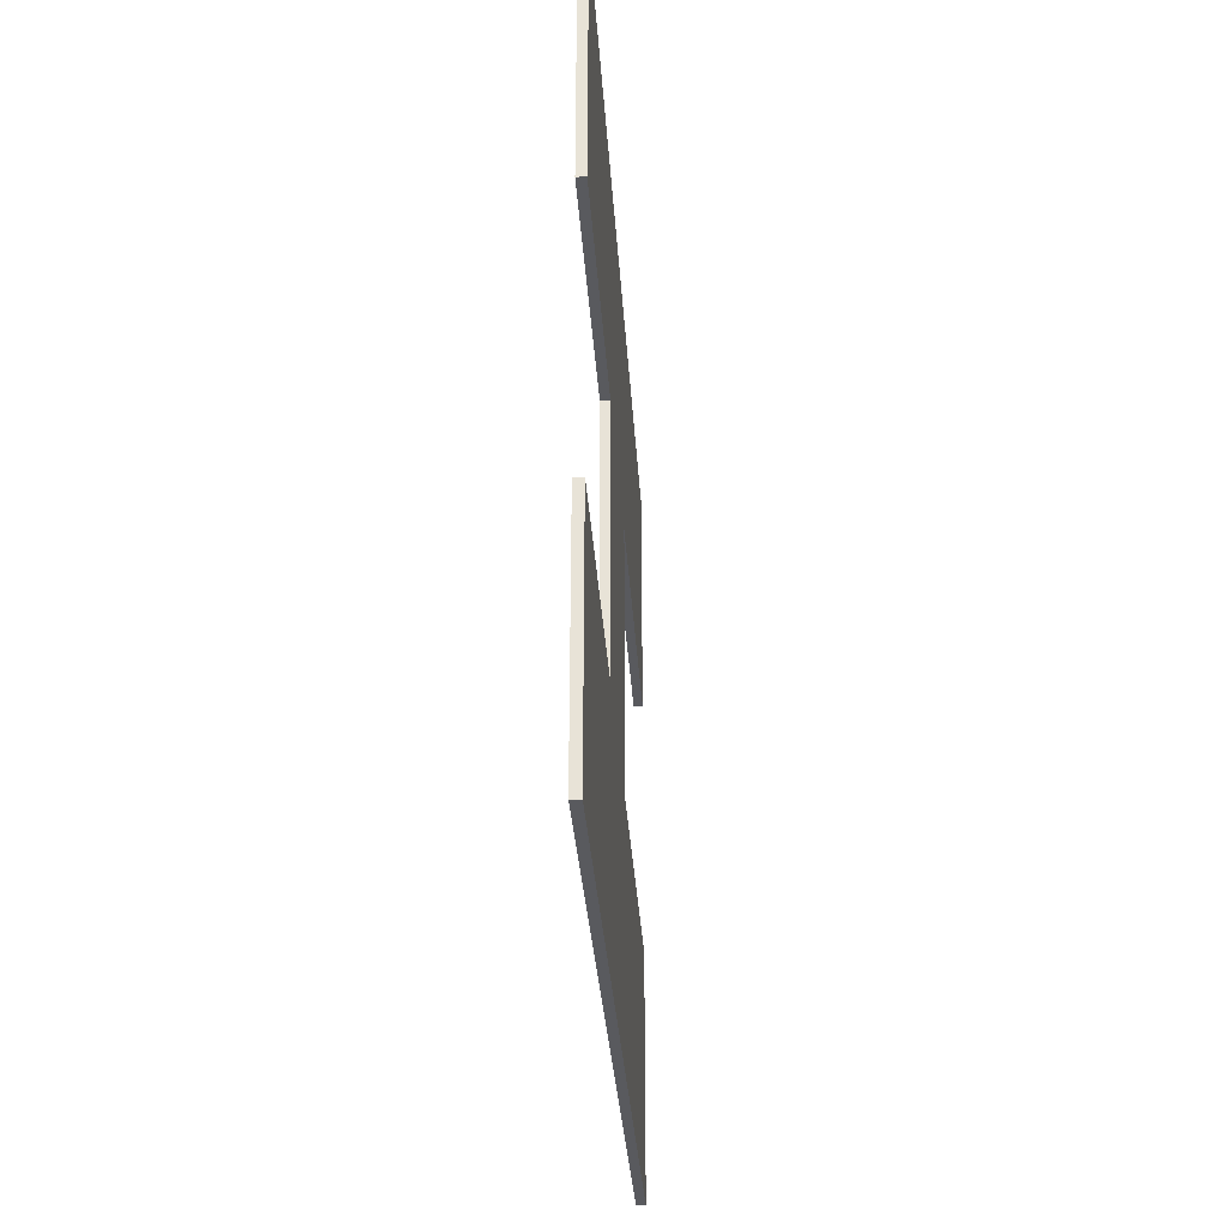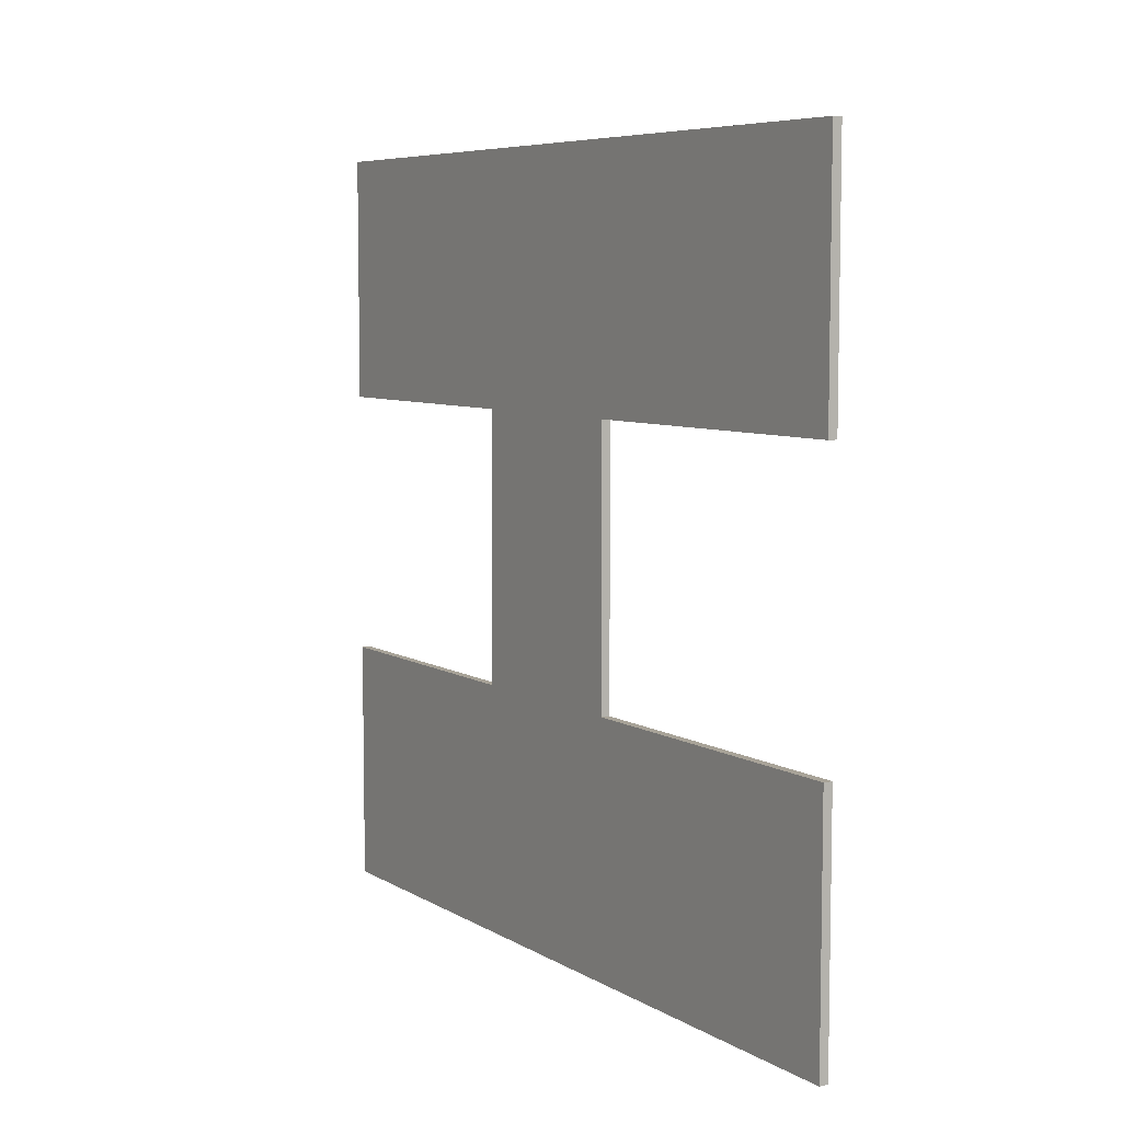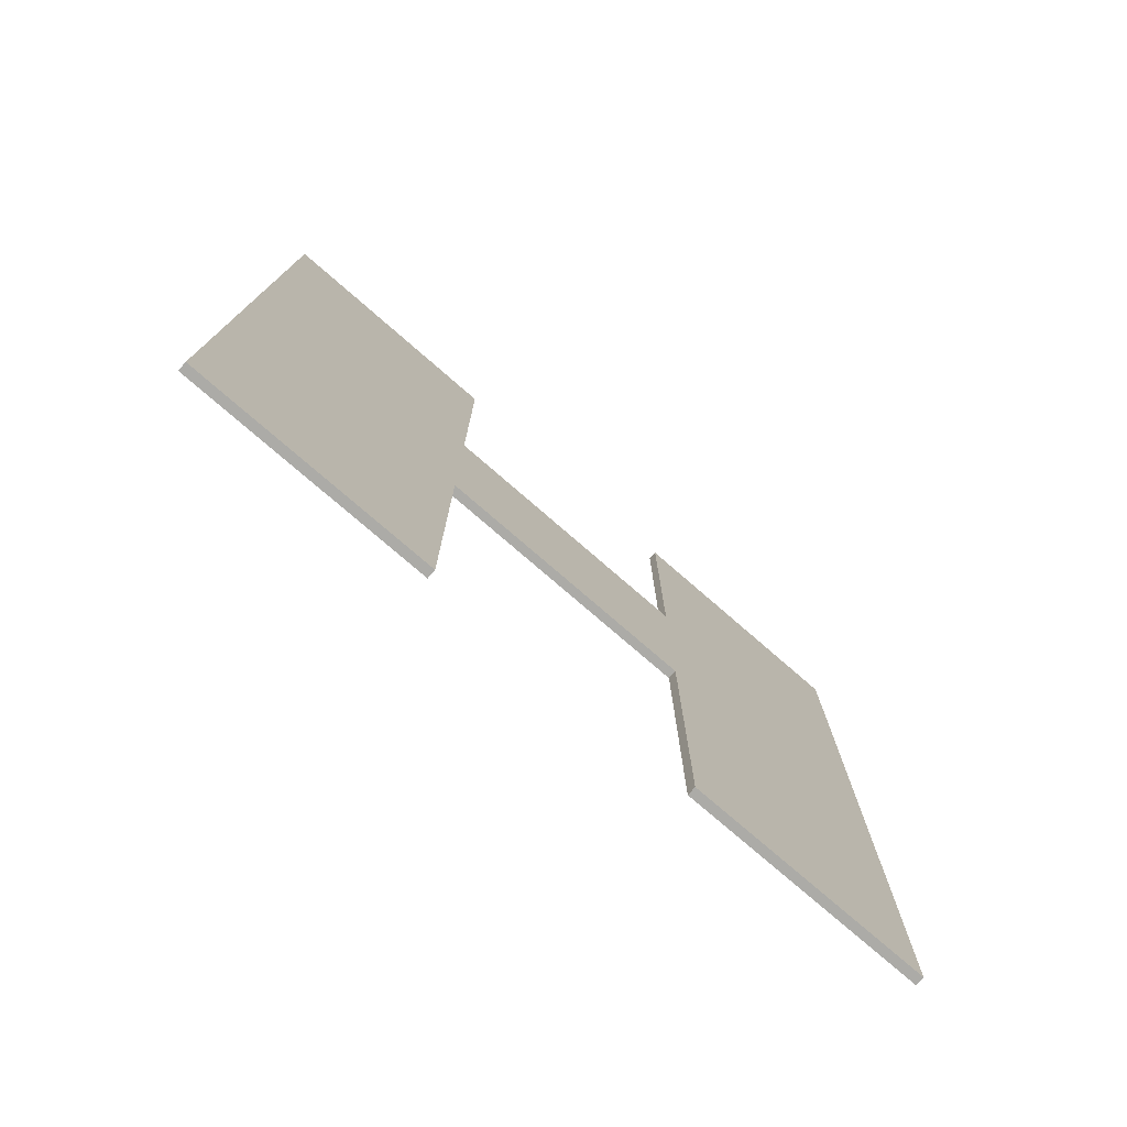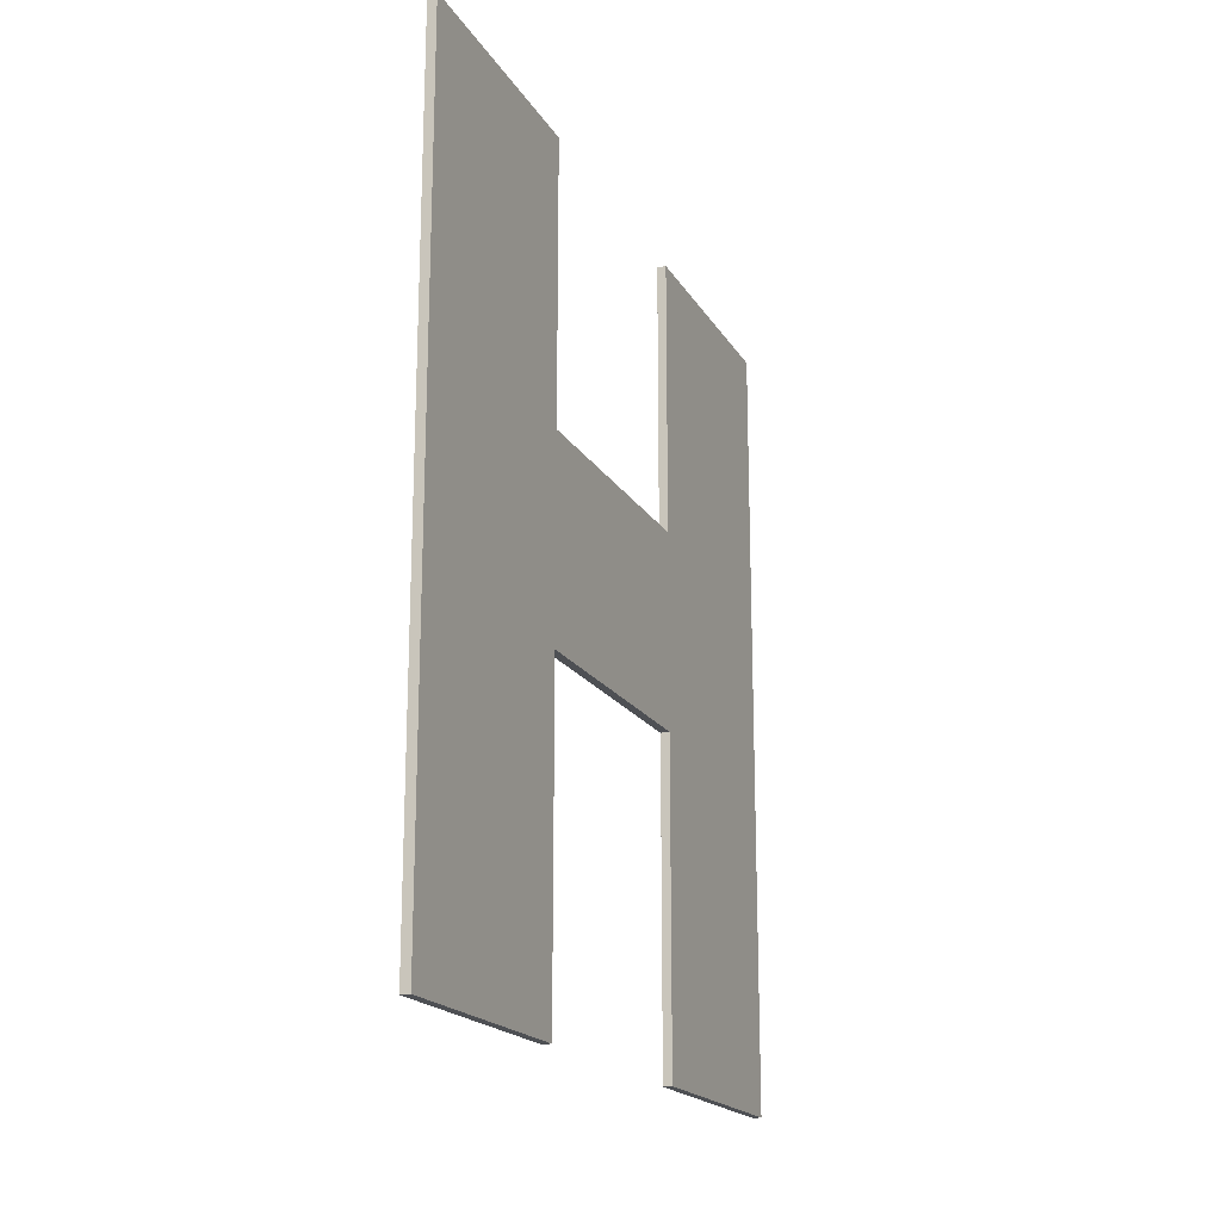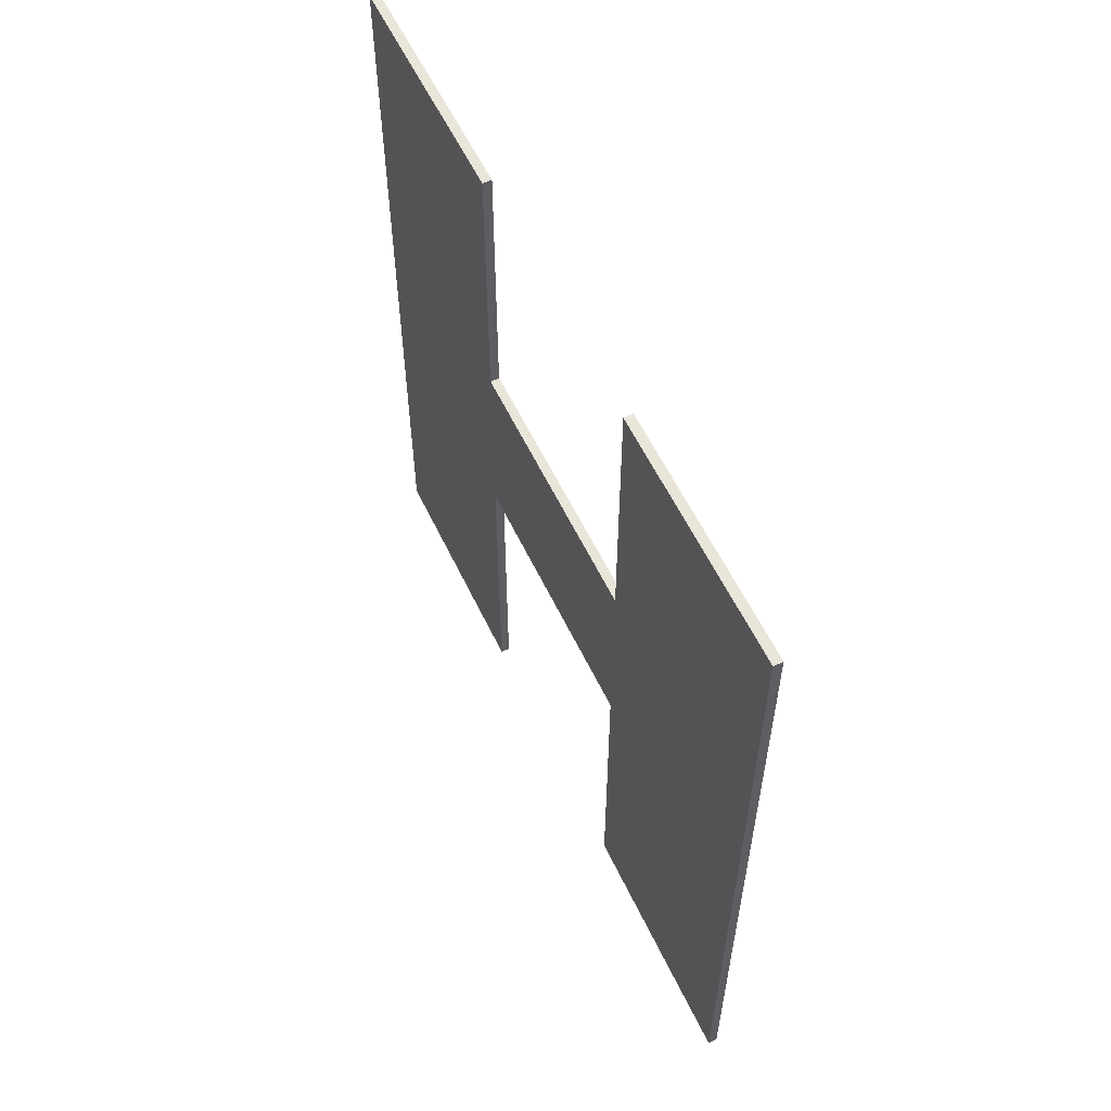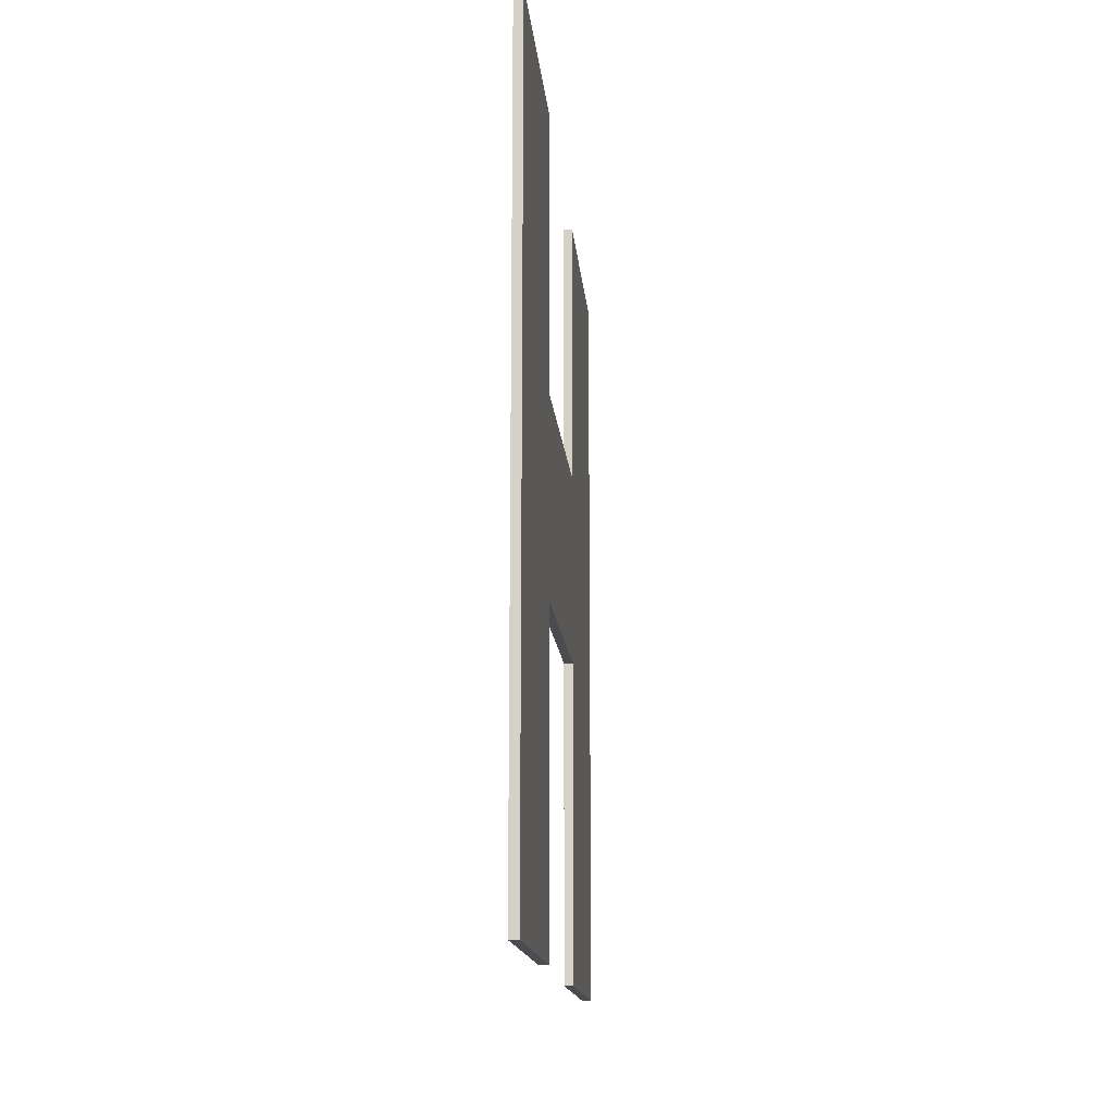
<metadata>
{"format":"obj","ext":"obj","renderer":"f3d","projection":"perspective","resolution":1024,"background":"white","views":[{"elev":-31.5,"azim":-176.5,"up":"+Z"},{"elev":6.9,"azim":-31.8,"up":"+Z"},{"elev":-76.3,"azim":49.0,"up":"+Y"},{"elev":-18.6,"azim":-158.2,"up":"+Y"},{"elev":57.8,"azim":154.7,"up":"+Y"},{"elev":-14.8,"azim":-175.1,"up":"+Y"}]}
</metadata>
<code>
o #ID59
v 0.4172 -0.2956 0.05858
v 0.4172 -0.3078 0.06939
v 0.4172 -0.2956 0.06939
v 0.4172 -0.3163 0.06939
v 0.4172 -0.3304 0.06939
v 0.4172 -0.3304 0.05858
v 0.4172 -0.3163 0.08115
v 0.4172 -0.3078 0.08115
v 0.4172 -0.2956 0.08115
v 0.4172 -0.3304 0.09192
v 0.4172 -0.2956 0.09192
v 0.4172 -0.3304 0.08115
v 0.4172 -0.3163 0.08115
v 0.4172 -0.3078 0.08115
v 0.4172 -0.3304 0.08115
v 0.4172 -0.2956 0.08115
v 0.4172 -0.3304 0.09192
v 0.4172 -0.2956 0.09192
v 0.4172 -0.3163 0.06939
v 0.4172 -0.3078 0.06939
v 0.4172 -0.3304 0.05858
v 0.4172 -0.2956 0.05858
v 0.4172 -0.3304 0.06939
v 0.4172 -0.2956 0.06939
v 0.4176 -0.2956 0.09192
v 0.4172 -0.2956 0.08115
v 0.4172 -0.2956 0.09192
v 0.4176 -0.2956 0.08115
v 0.4176 -0.2956 0.08115
v 0.4176 -0.2956 0.09192
v 0.4172 -0.2956 0.08115
v 0.4172 -0.2956 0.09192
v 0.4172 -0.2956 0.08115
v 0.4176 -0.3078 0.08115
v 0.4172 -0.3078 0.08115
v 0.4176 -0.2956 0.08115
v 0.4176 -0.2956 0.08115
v 0.4172 -0.2956 0.08115
v 0.4176 -0.3078 0.08115
v 0.4172 -0.3078 0.08115
v 0.4176 -0.3078 0.08115
v 0.4172 -0.3078 0.06939
v 0.4172 -0.3078 0.08115
v 0.4176 -0.3078 0.06939
v 0.4176 -0.3078 0.06939
v 0.4176 -0.3078 0.08115
v 0.4172 -0.3078 0.06939
v 0.4172 -0.3078 0.08115
v 0.4176 -0.2956 0.06939
v 0.4172 -0.3078 0.06939
v 0.4176 -0.3078 0.06939
v 0.4172 -0.2956 0.06939
v 0.4172 -0.2956 0.06939
v 0.4176 -0.2956 0.06939
v 0.4172 -0.3078 0.06939
v 0.4176 -0.3078 0.06939
v 0.4176 -0.2956 0.06939
v 0.4172 -0.2956 0.05858
v 0.4172 -0.2956 0.06939
v 0.4176 -0.2956 0.05858
v 0.4176 -0.2956 0.05858
v 0.4176 -0.2956 0.06939
v 0.4172 -0.2956 0.05858
v 0.4172 -0.2956 0.06939
v 0.4172 -0.2956 0.05858
v 0.4176 -0.3304 0.05858
v 0.4172 -0.3304 0.05858
v 0.4176 -0.2956 0.05858
v 0.4176 -0.2956 0.05858
v 0.4172 -0.2956 0.05858
v 0.4176 -0.3304 0.05858
v 0.4172 -0.3304 0.05858
v 0.4176 -0.3304 0.05858
v 0.4172 -0.3304 0.06939
v 0.4172 -0.3304 0.05858
v 0.4176 -0.3304 0.06939
v 0.4176 -0.3304 0.06939
v 0.4176 -0.3304 0.05858
v 0.4172 -0.3304 0.06939
v 0.4172 -0.3304 0.05858
v 0.4176 -0.3163 0.06939
v 0.4172 -0.3304 0.06939
v 0.4176 -0.3304 0.06939
v 0.4172 -0.3163 0.06939
v 0.4172 -0.3163 0.06939
v 0.4176 -0.3163 0.06939
v 0.4172 -0.3304 0.06939
v 0.4176 -0.3304 0.06939
v 0.4176 -0.3163 0.06939
v 0.4172 -0.3163 0.08115
v 0.4172 -0.3163 0.06939
v 0.4176 -0.3163 0.08115
v 0.4176 -0.3163 0.08115
v 0.4176 -0.3163 0.06939
v 0.4172 -0.3163 0.08115
v 0.4172 -0.3163 0.06939
v 0.4172 -0.3163 0.08115
v 0.4176 -0.3304 0.08115
v 0.4172 -0.3304 0.08115
v 0.4176 -0.3163 0.08115
v 0.4176 -0.3163 0.08115
v 0.4172 -0.3163 0.08115
v 0.4176 -0.3304 0.08115
v 0.4172 -0.3304 0.08115
v 0.4176 -0.3304 0.08115
v 0.4172 -0.3304 0.09192
v 0.4172 -0.3304 0.08115
v 0.4176 -0.3304 0.09192
v 0.4176 -0.3304 0.09192
v 0.4176 -0.3304 0.08115
v 0.4172 -0.3304 0.09192
v 0.4172 -0.3304 0.08115
v 0.4176 -0.2956 0.09192
v 0.4172 -0.3304 0.09192
v 0.4176 -0.3304 0.09192
v 0.4172 -0.2956 0.09192
v 0.4172 -0.2956 0.09192
v 0.4176 -0.2956 0.09192
v 0.4172 -0.3304 0.09192
v 0.4176 -0.3304 0.09192
v 0.4176 -0.3304 0.05858
v 0.4176 -0.3163 0.06939
v 0.4176 -0.3304 0.06939
v 0.4176 -0.3078 0.06939
v 0.4176 -0.2956 0.06939
v 0.4176 -0.2956 0.05858
v 0.4176 -0.3078 0.08115
v 0.4176 -0.3163 0.08115
v 0.4176 -0.3304 0.08115
v 0.4176 -0.2956 0.09192
v 0.4176 -0.3304 0.09192
v 0.4176 -0.2956 0.08115
v 0.4176 -0.3078 0.08115
v 0.4176 -0.3163 0.08115
v 0.4176 -0.2956 0.08115
v 0.4176 -0.3304 0.08115
v 0.4176 -0.2956 0.09192
v 0.4176 -0.3304 0.09192
v 0.4176 -0.3078 0.06939
v 0.4176 -0.3163 0.06939
v 0.4176 -0.2956 0.05858
v 0.4176 -0.3304 0.05858
v 0.4176 -0.2956 0.06939
v 0.4176 -0.3304 0.06939
f 1 2 3
f 2 1 4
f 4 1 5
f 5 1 6
f 2 7 8
f 7 2 4
f 9 10 11
f 10 9 12
f 12 9 8
f 12 8 7
f 13 14 15
f 14 16 15
f 15 16 17
f 18 17 16
f 19 20 13
f 14 13 20
f 21 22 23
f 23 22 19
f 19 22 20
f 24 20 22
f 25 26 27
f 26 25 28
f 29 30 31
f 32 31 30
f 33 34 35
f 34 33 36
f 37 38 39
f 40 39 38
f 41 42 43
f 42 41 44
f 45 46 47
f 48 47 46
f 49 50 51
f 50 49 52
f 53 54 55
f 56 55 54
f 57 58 59
f 58 57 60
f 61 62 63
f 64 63 62
f 65 66 67
f 66 65 68
f 69 70 71
f 72 71 70
f 73 74 75
f 74 73 76
f 77 78 79
f 80 79 78
f 81 82 83
f 82 81 84
f 85 86 87
f 88 87 86
f 89 90 91
f 90 89 92
f 93 94 95
f 96 95 94
f 97 98 99
f 98 97 100
f 101 102 103
f 104 103 102
f 105 106 107
f 106 105 108
f 109 110 111
f 112 111 110
f 113 114 115
f 114 113 116
f 117 118 119
f 120 119 118
f 121 122 123
f 122 121 124
f 124 121 125
f 125 121 126
f 122 127 128
f 127 122 124
f 129 130 131
f 130 129 132
f 132 129 128
f 132 128 127
f 133 134 135
f 134 136 135
f 135 136 137
f 138 137 136
f 139 140 133
f 134 133 140
f 141 142 143
f 143 142 139
f 139 142 140
f 144 140 142

</code>
